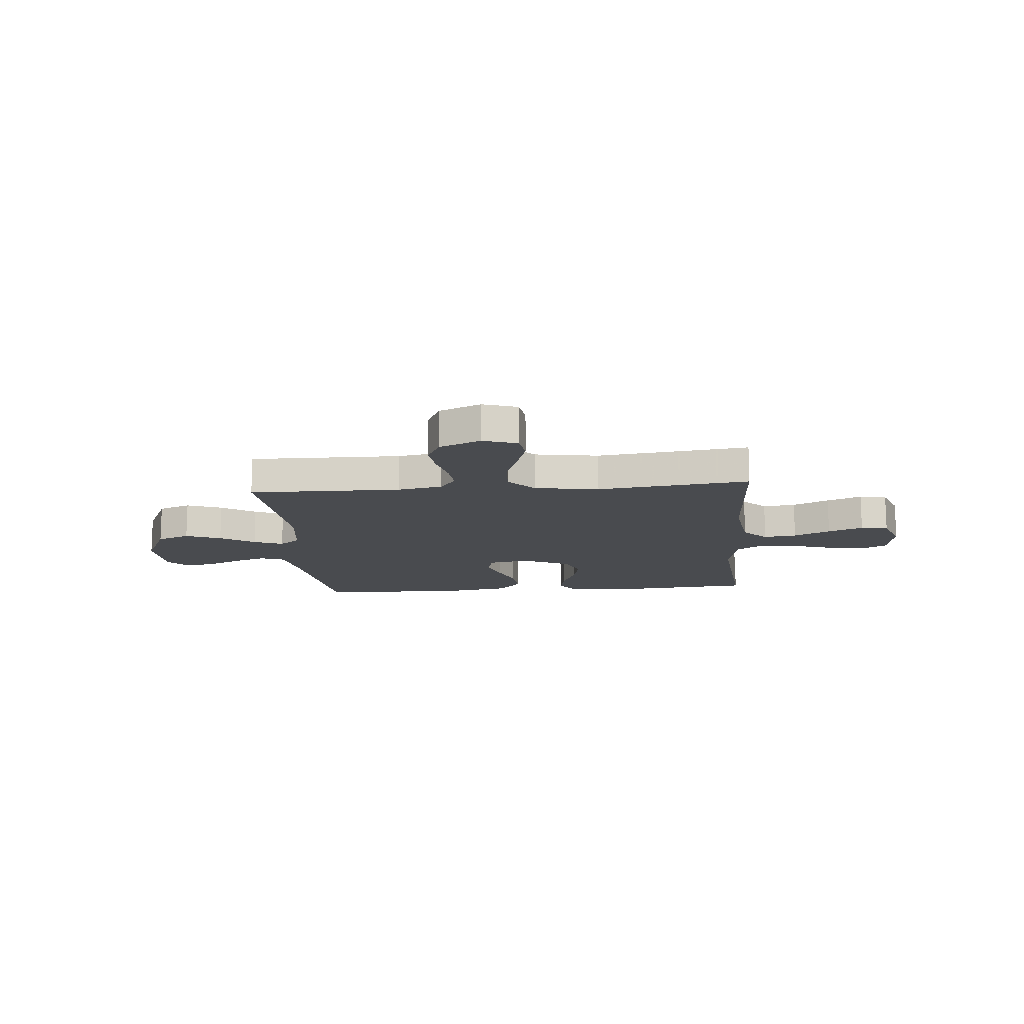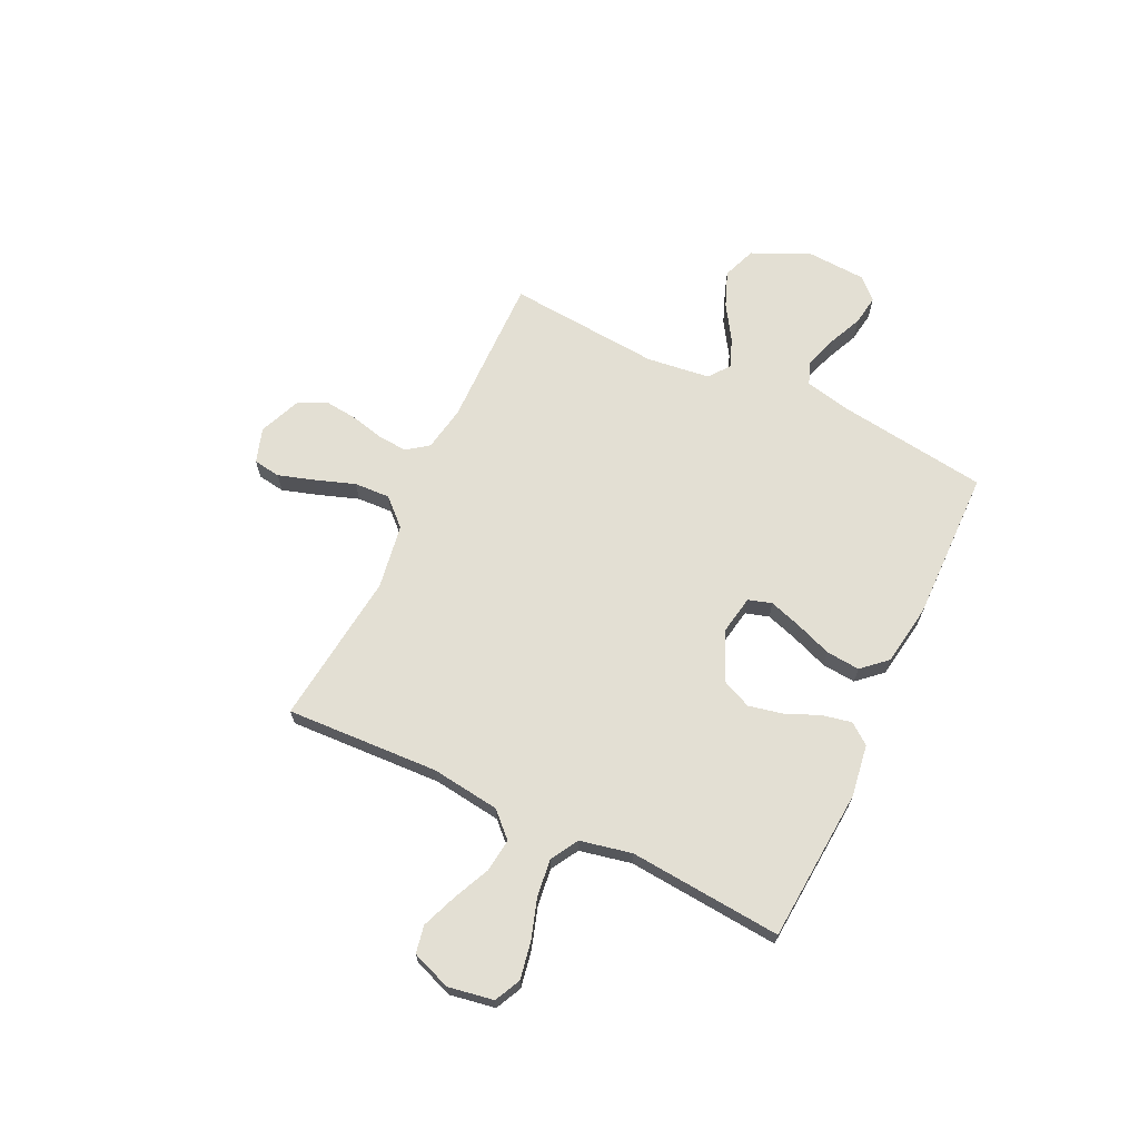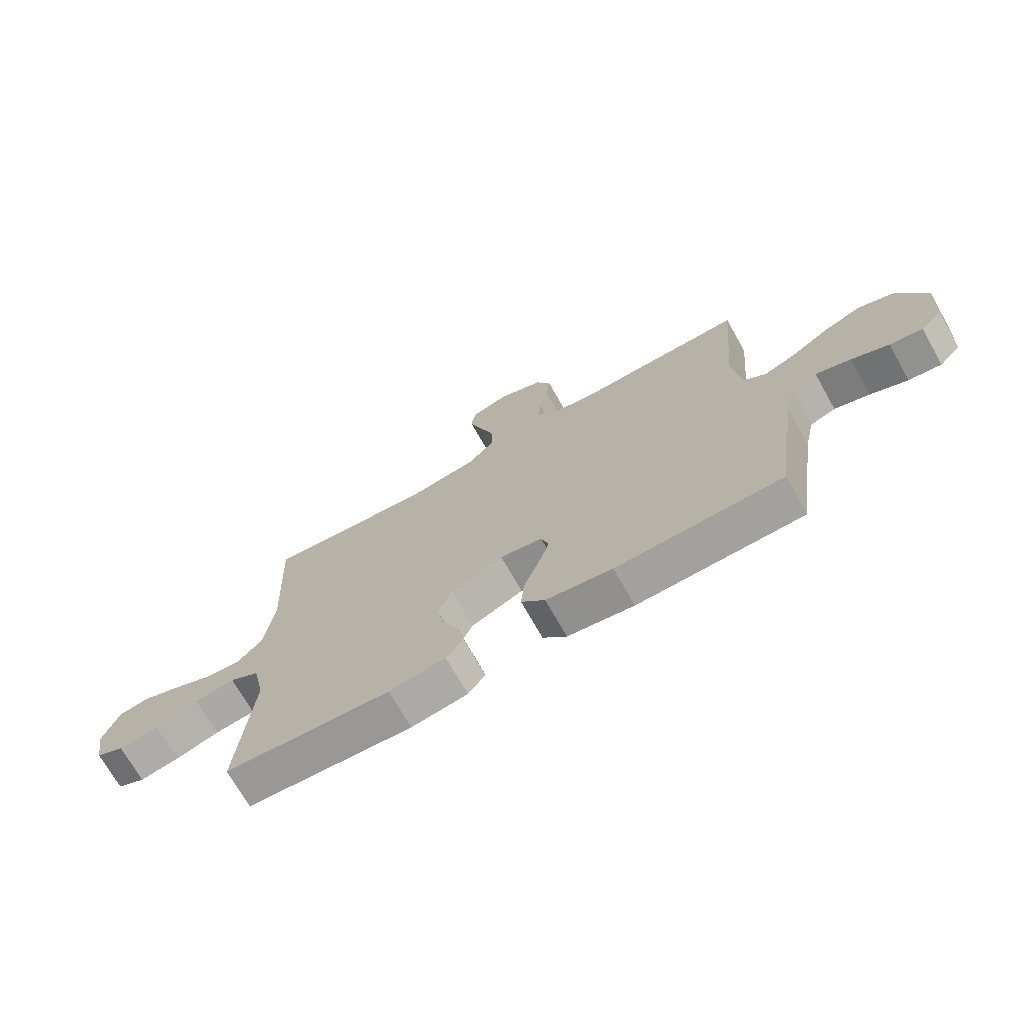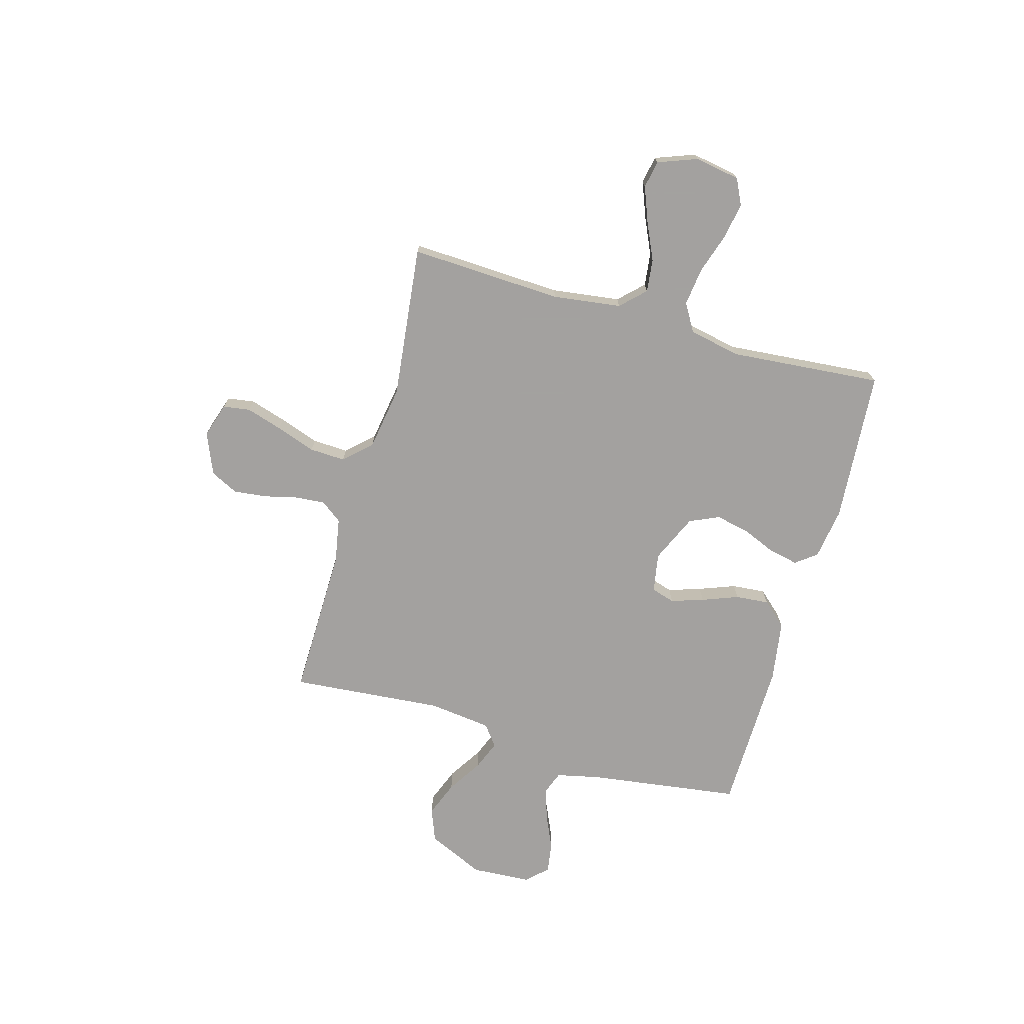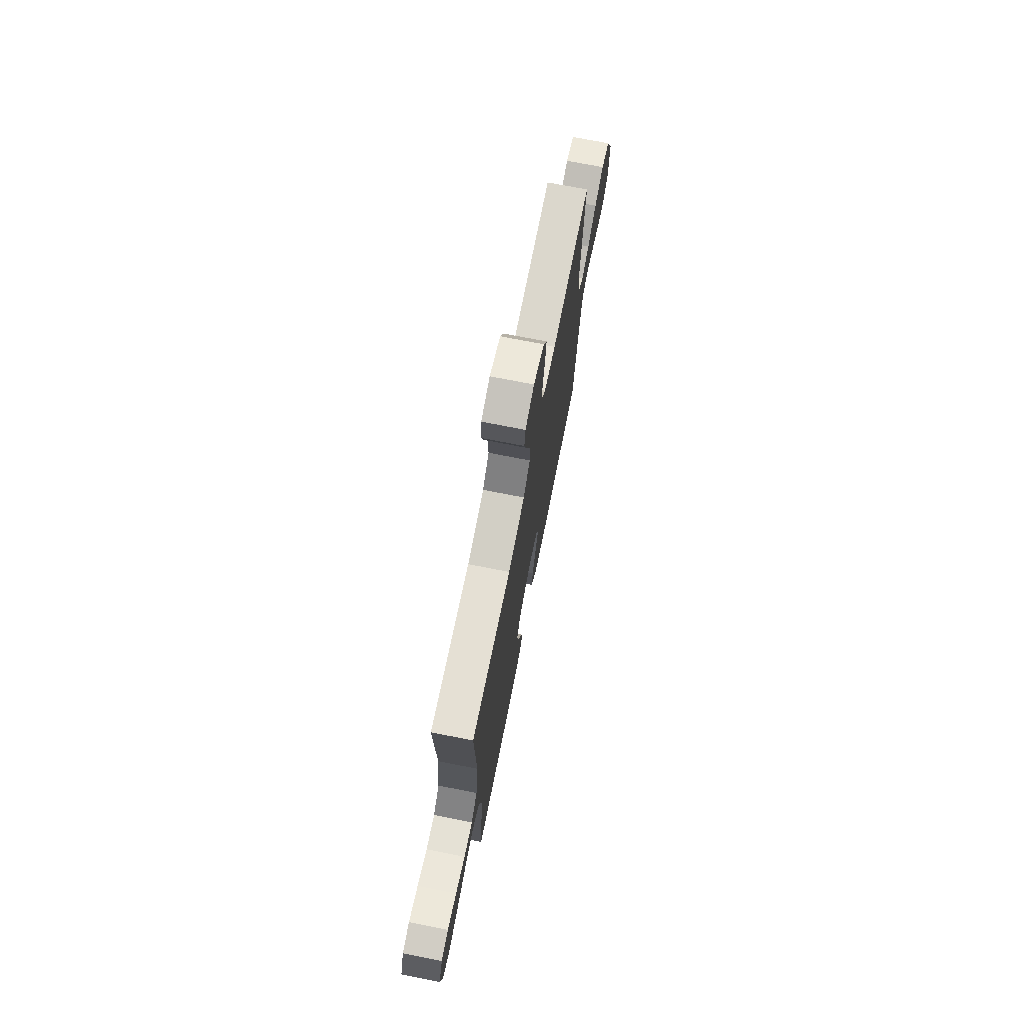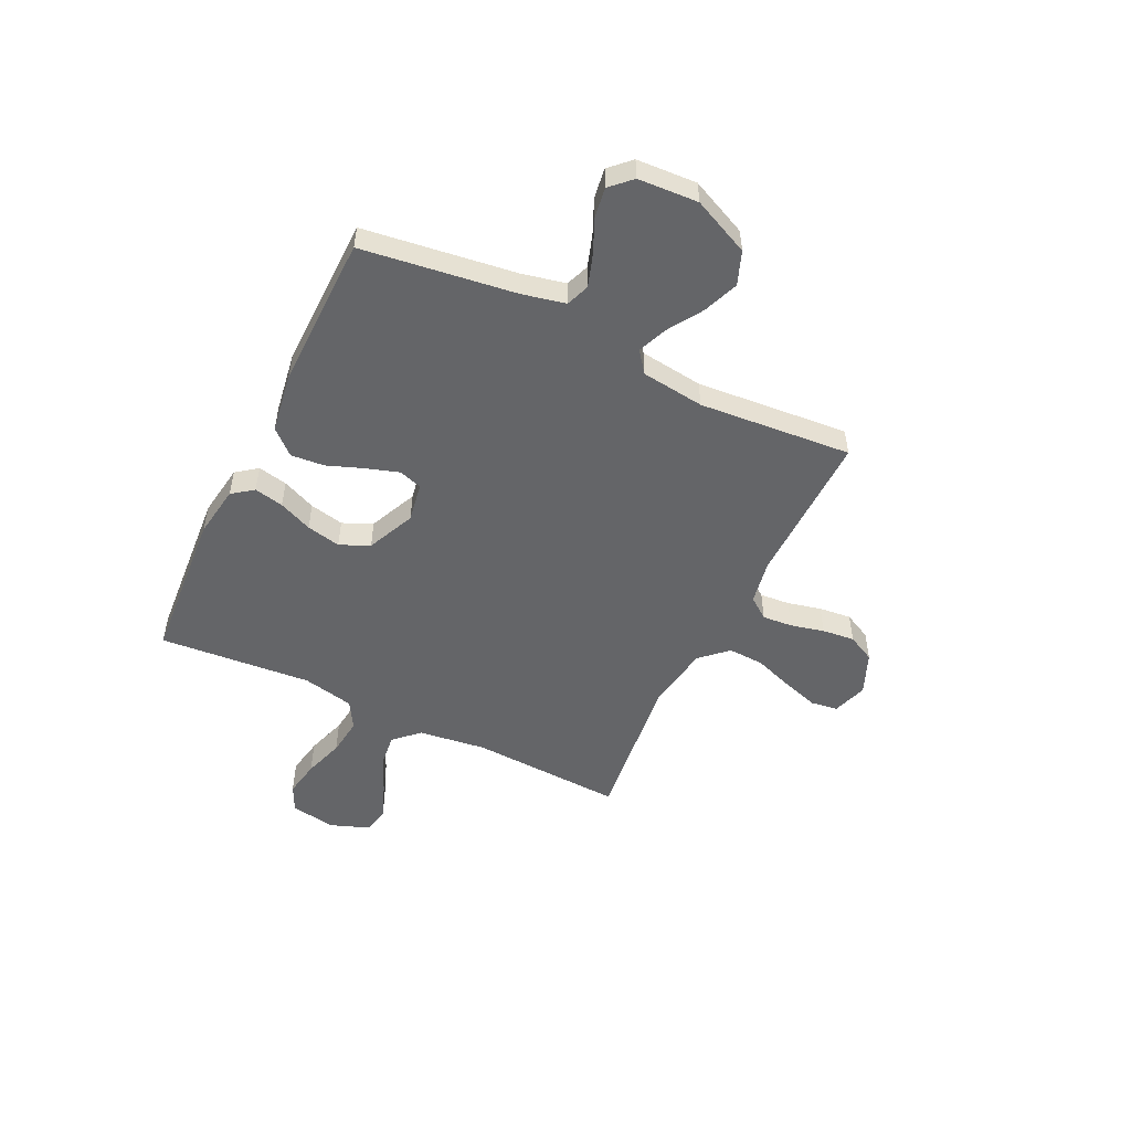
<metadata>
{"format":"obj","ext":"obj","renderer":"f3d","projection":"perspective","resolution":1024,"background":"white","views":[{"elev":-14.1,"azim":4.9,"up":"+Y"},{"elev":67.1,"azim":115.3,"up":"+Y"},{"elev":-71.5,"azim":-150.5,"up":"+Z"},{"elev":-72.3,"azim":74.1,"up":"+Y"},{"elev":72.4,"azim":101.2,"up":"+Z"},{"elev":-51.6,"azim":-116.0,"up":"+Y"}]}
</metadata>
<code>
v 0.5 0.07 -0.5
v 0.2 0.07 -0.523
v 0.098 0.07 -0.508
v 0.067 0.07 -0.467
v 0.079 0.07 -0.409
v 0.107 0.07 -0.343
v 0.121 0.07 -0.276
v 0.095 0.07 -0.218
v 0 0.07 -0.176
v -0.077 0.07 -0.19
v -0.091 0.07 -0.236
v -0.07 0.07 -0.3
v -0.043 0.07 -0.371
v -0.037 0.07 -0.437
v -0.08 0.07 -0.485
v -0.2 0.07 -0.504
v -0.5 0.07 -0.5
v -0.542 0.07 -0.2
v -0.561 0.07 -0.115
v -0.607 0.07 -0.098
v -0.67 0.07 -0.119
v -0.737 0.07 -0.149
v -0.796 0.07 -0.158
v -0.835 0.07 -0.118
v -0.842 0.07 0
v -0.791 0.07 0.112
v -0.726 0.07 0.137
v -0.656 0.07 0.11
v -0.588 0.07 0.067
v -0.53 0.07 0.044
v -0.489 0.07 0.076
v -0.474 0.07 0.2
v -0.5 0.07 0.5
v -0.2 0.07 0.496
v -0.112 0.07 0.512
v -0.081 0.07 0.554
v -0.086 0.07 0.613
v -0.102 0.07 0.679
v -0.109 0.07 0.743
v -0.082 0.07 0.797
v 0 0.07 0.831
v 0.068 0.07 0.809
v 0.076 0.07 0.756
v 0.054 0.07 0.685
v 0.027 0.07 0.607
v 0.024 0.07 0.537
v 0.073 0.07 0.485
v 0.2 0.07 0.465
v 0.5 0.07 0.5
v 0.487 0.07 0.2
v 0.505 0.07 0.066
v 0.551 0.07 0.019
v 0.616 0.07 0.027
v 0.688 0.07 0.06
v 0.757 0.07 0.087
v 0.811 0.07 0.077
v 0.84 0.07 0
v 0.825 0.07 -0.089
v 0.774 0.07 -0.114
v 0.702 0.07 -0.101
v 0.623 0.07 -0.076
v 0.549 0.07 -0.067
v 0.495 0.07 -0.099
v 0.474 0.07 -0.2
v 0.5 0 -0.5
v 0.2 0 -0.523
v 0.098 0 -0.508
v 0.067 0 -0.467
v 0.079 0 -0.409
v 0.107 0 -0.343
v 0.121 0 -0.276
v 0.095 0 -0.218
v 0 0 -0.176
v -0.077 0 -0.19
v -0.091 0 -0.236
v -0.07 0 -0.3
v -0.043 0 -0.371
v -0.037 0 -0.437
v -0.08 0 -0.485
v -0.2 0 -0.504
v -0.5 0 -0.5
v -0.542 0 -0.2
v -0.561 0 -0.115
v -0.607 0 -0.098
v -0.67 0 -0.119
v -0.737 0 -0.149
v -0.796 0 -0.158
v -0.835 0 -0.118
v -0.842 0 0
v -0.791 0 0.112
v -0.726 0 0.137
v -0.656 0 0.11
v -0.588 0 0.067
v -0.53 0 0.044
v -0.489 0 0.076
v -0.474 0 0.2
v -0.5 0 0.5
v -0.2 0 0.496
v -0.112 0 0.512
v -0.081 0 0.554
v -0.086 0 0.613
v -0.102 0 0.679
v -0.109 0 0.743
v -0.082 0 0.797
v 0 0 0.831
v 0.068 0 0.809
v 0.076 0 0.756
v 0.054 0 0.685
v 0.027 0 0.607
v 0.024 0 0.537
v 0.073 0 0.485
v 0.2 0 0.465
v 0.5 0 0.5
v 0.487 0 0.2
v 0.505 0 0.066
v 0.551 0 0.019
v 0.616 0 0.027
v 0.688 0 0.06
v 0.757 0 0.087
v 0.811 0 0.077
v 0.84 0 0
v 0.825 0 -0.089
v 0.774 0 -0.114
v 0.702 0 -0.101
v 0.623 0 -0.076
v 0.549 0 -0.067
v 0.495 0 -0.099
v 0.474 0 -0.2
f 58 59 60 61
f 58 61 62
f 57 58 62
f 56 57 62
f 53 54 55 56
f 53 56 62
f 52 53 62 63
f 48 49 50
f 47 48 50 51
f 42 43 44 45
f 40 41 42 45
f 40 45 46
f 37 38 39 40
f 36 37 40 46
f 35 36 46 47
f 32 33 34
f 31 32 34 35
f 26 27 28 29
f 26 29 30
f 25 26 30
f 24 25 30
f 21 22 23 24
f 20 21 24 30
f 19 20 30 31
f 15 16 17 18
f 12 13 14 15
f 11 12 15 18
f 10 11 18 19
f 3 4 5 6
f 3 6 7
f 64 1 2 3
f 63 64 3 7
f 9 10 19 31
f 8 9 31 35
f 47 51 52 63
f 35 47 63
f 7 8 35 63
f 125 124 123 122
f 126 125 122
f 126 122 121
f 126 121 120
f 120 119 118 117
f 126 120 117
f 127 126 117 116
f 114 113 112
f 115 114 112 111
f 109 108 107 106
f 109 106 105 104
f 110 109 104
f 104 103 102 101
f 110 104 101 100
f 111 110 100 99
f 98 97 96
f 99 98 96 95
f 93 92 91 90
f 94 93 90
f 94 90 89
f 94 89 88
f 88 87 86 85
f 94 88 85 84
f 95 94 84 83
f 82 81 80 79
f 79 78 77 76
f 82 79 76 75
f 83 82 75 74
f 70 69 68 67
f 71 70 67
f 67 66 65 128
f 71 67 128 127
f 95 83 74 73
f 99 95 73 72
f 127 116 115 111
f 127 111 99
f 127 99 72 71
f 1 65 66 2
f 2 66 67 3
f 3 67 68 4
f 4 68 69 5
f 5 69 70 6
f 6 70 71 7
f 7 71 72 8
f 8 72 73 9
f 9 73 74 10
f 10 74 75 11
f 11 75 76 12
f 12 76 77 13
f 13 77 78 14
f 14 78 79 15
f 15 79 80 16
f 16 80 81 17
f 17 81 82 18
f 18 82 83 19
f 19 83 84 20
f 20 84 85 21
f 21 85 86 22
f 22 86 87 23
f 23 87 88 24
f 24 88 89 25
f 25 89 90 26
f 26 90 91 27
f 27 91 92 28
f 28 92 93 29
f 29 93 94 30
f 30 94 95 31
f 31 95 96 32
f 32 96 97 33
f 33 97 98 34
f 34 98 99 35
f 35 99 100 36
f 36 100 101 37
f 37 101 102 38
f 38 102 103 39
f 39 103 104 40
f 40 104 105 41
f 41 105 106 42
f 42 106 107 43
f 43 107 108 44
f 44 108 109 45
f 45 109 110 46
f 46 110 111 47
f 47 111 112 48
f 48 112 113 49
f 49 113 114 50
f 50 114 115 51
f 51 115 116 52
f 52 116 117 53
f 53 117 118 54
f 54 118 119 55
f 55 119 120 56
f 56 120 121 57
f 57 121 122 58
f 58 122 123 59
f 59 123 124 60
f 60 124 125 61
f 61 125 126 62
f 62 126 127 63
f 63 127 128 64
f 64 128 65 1

</code>
